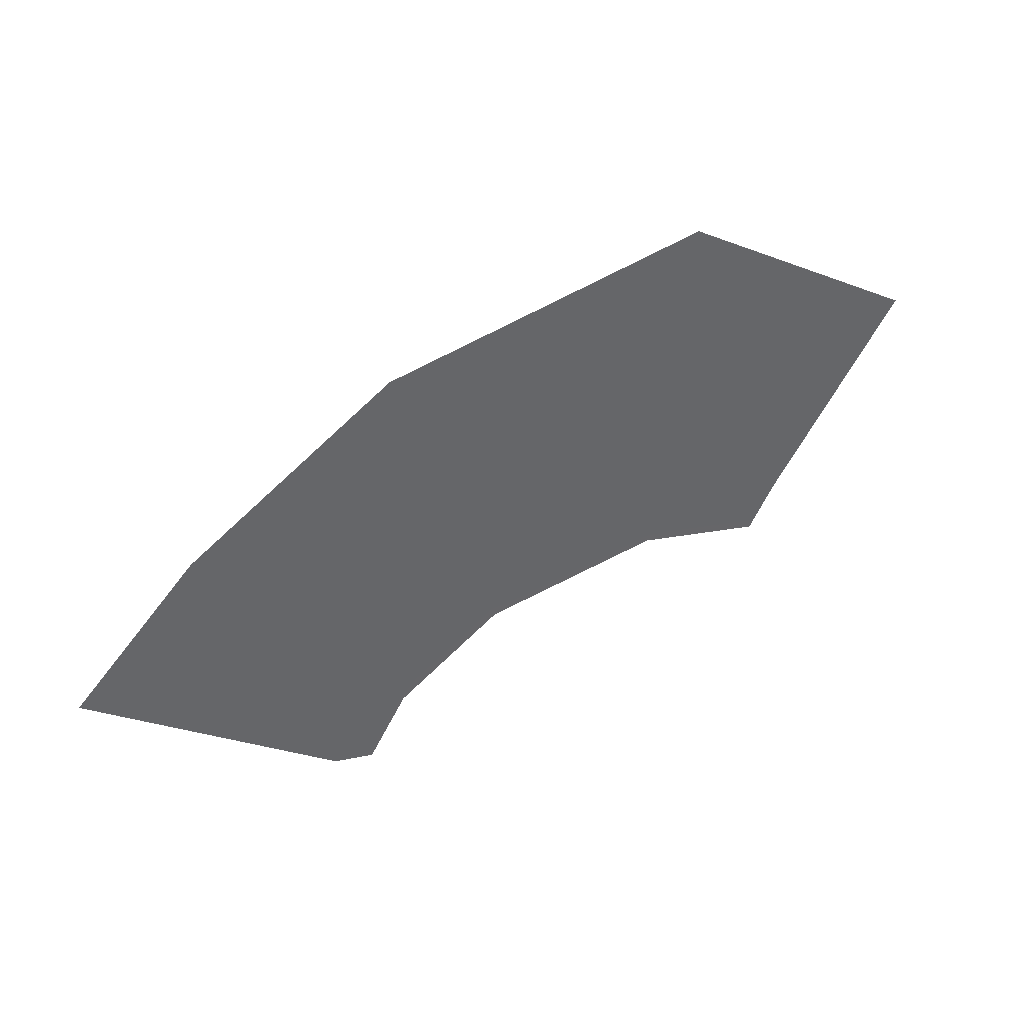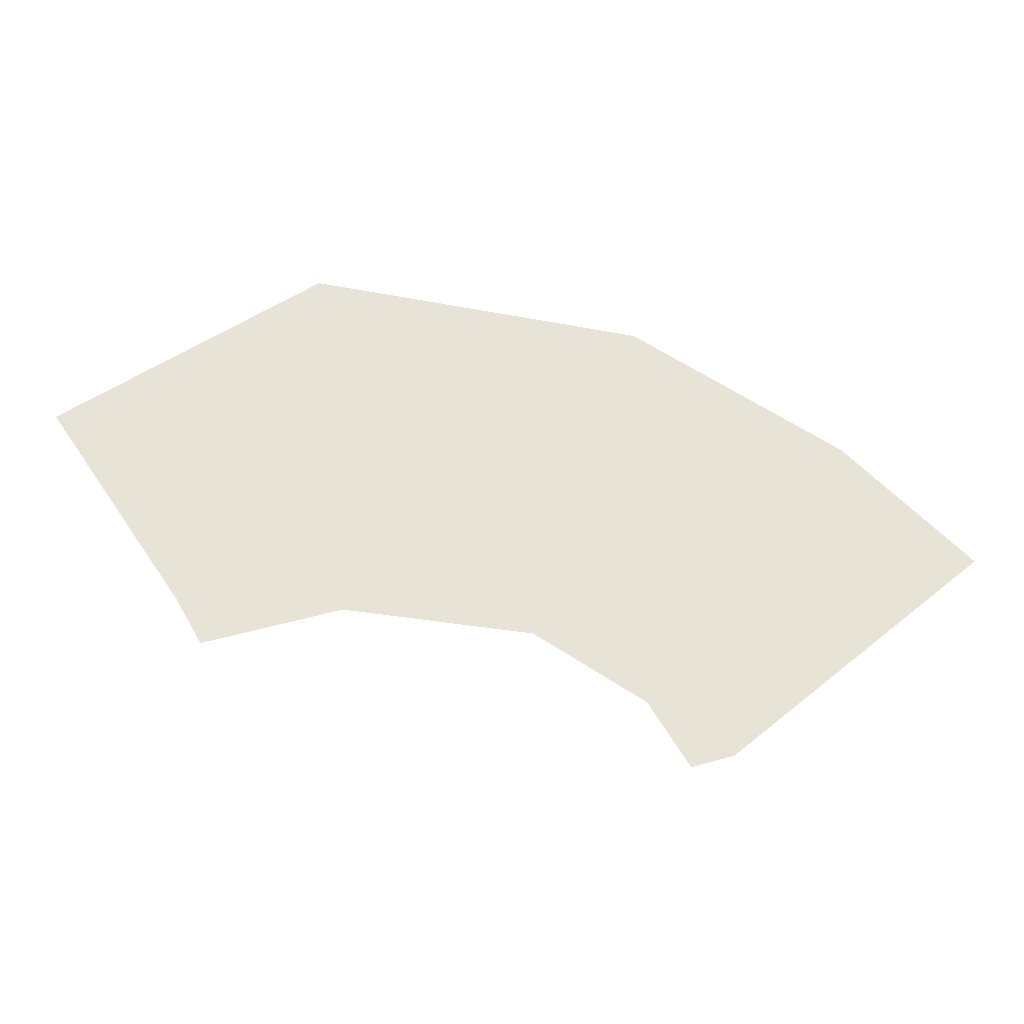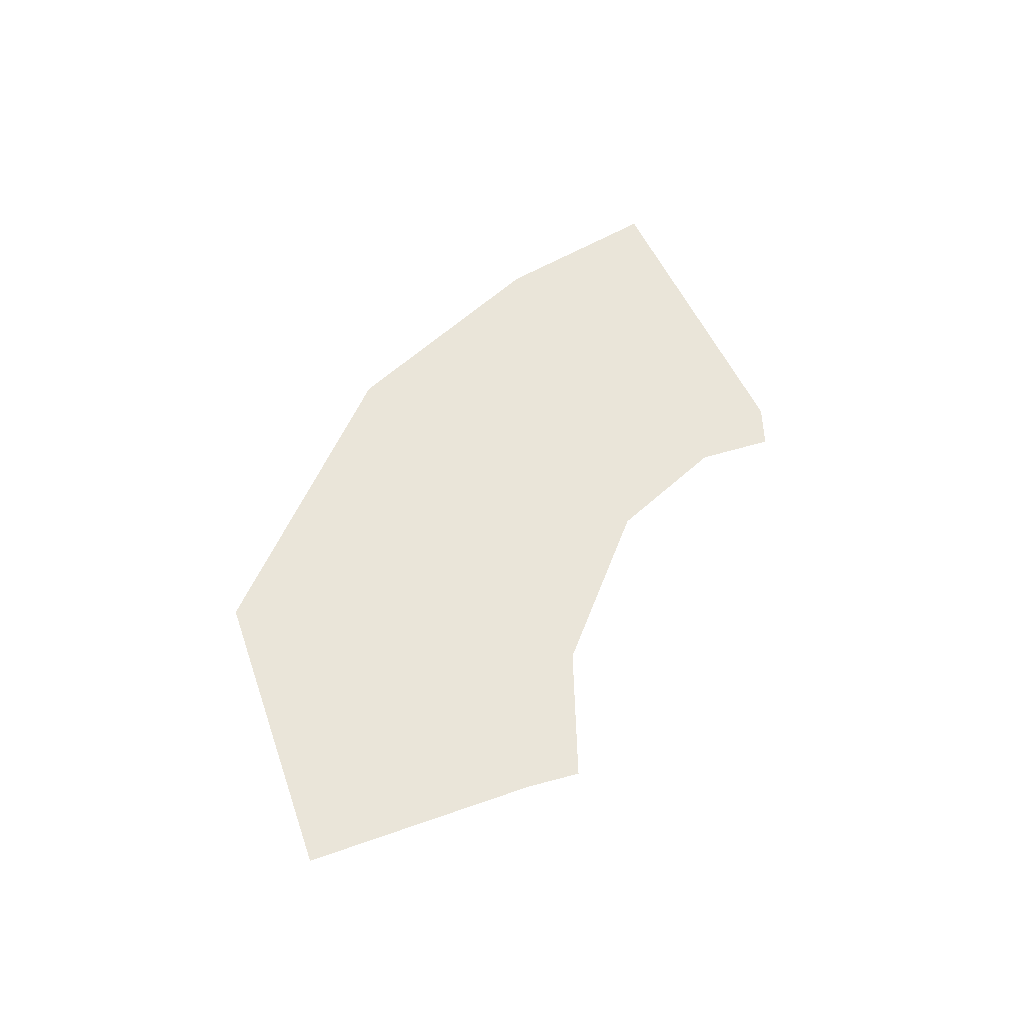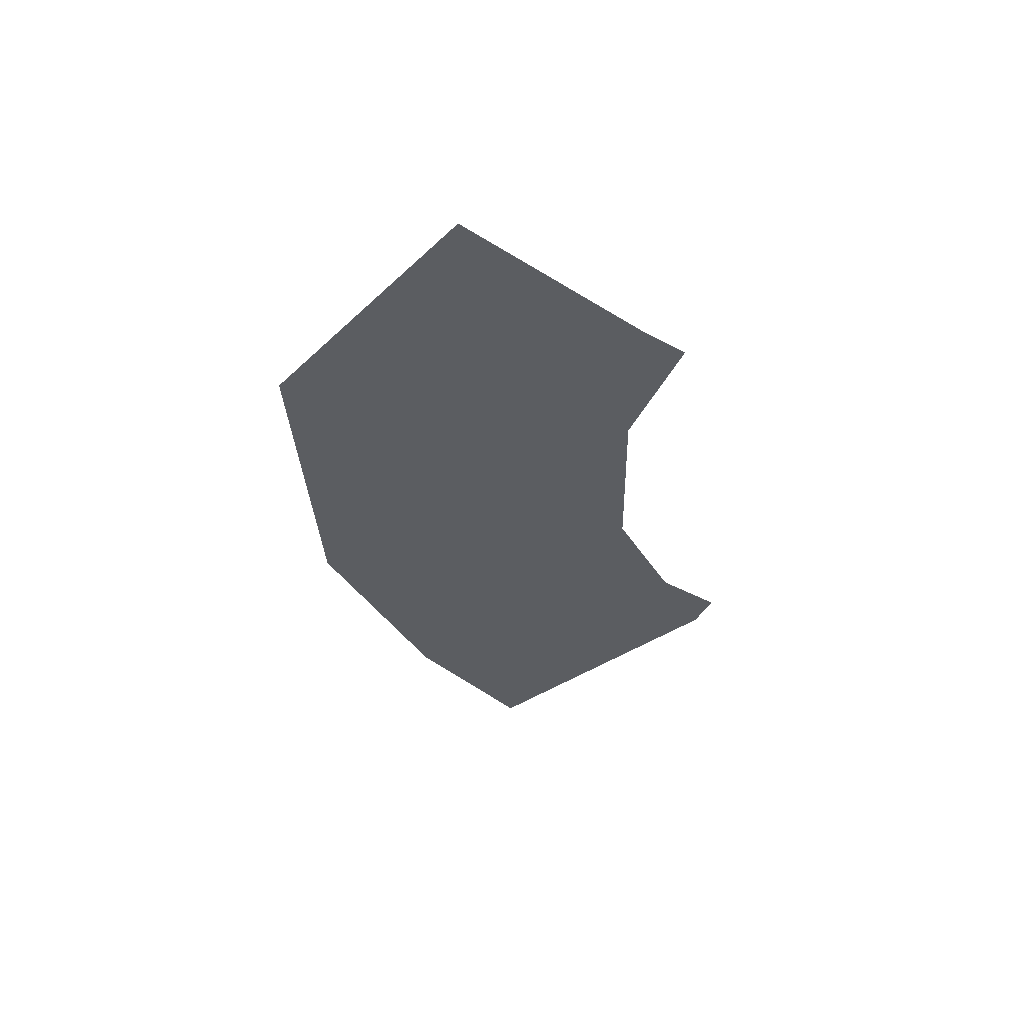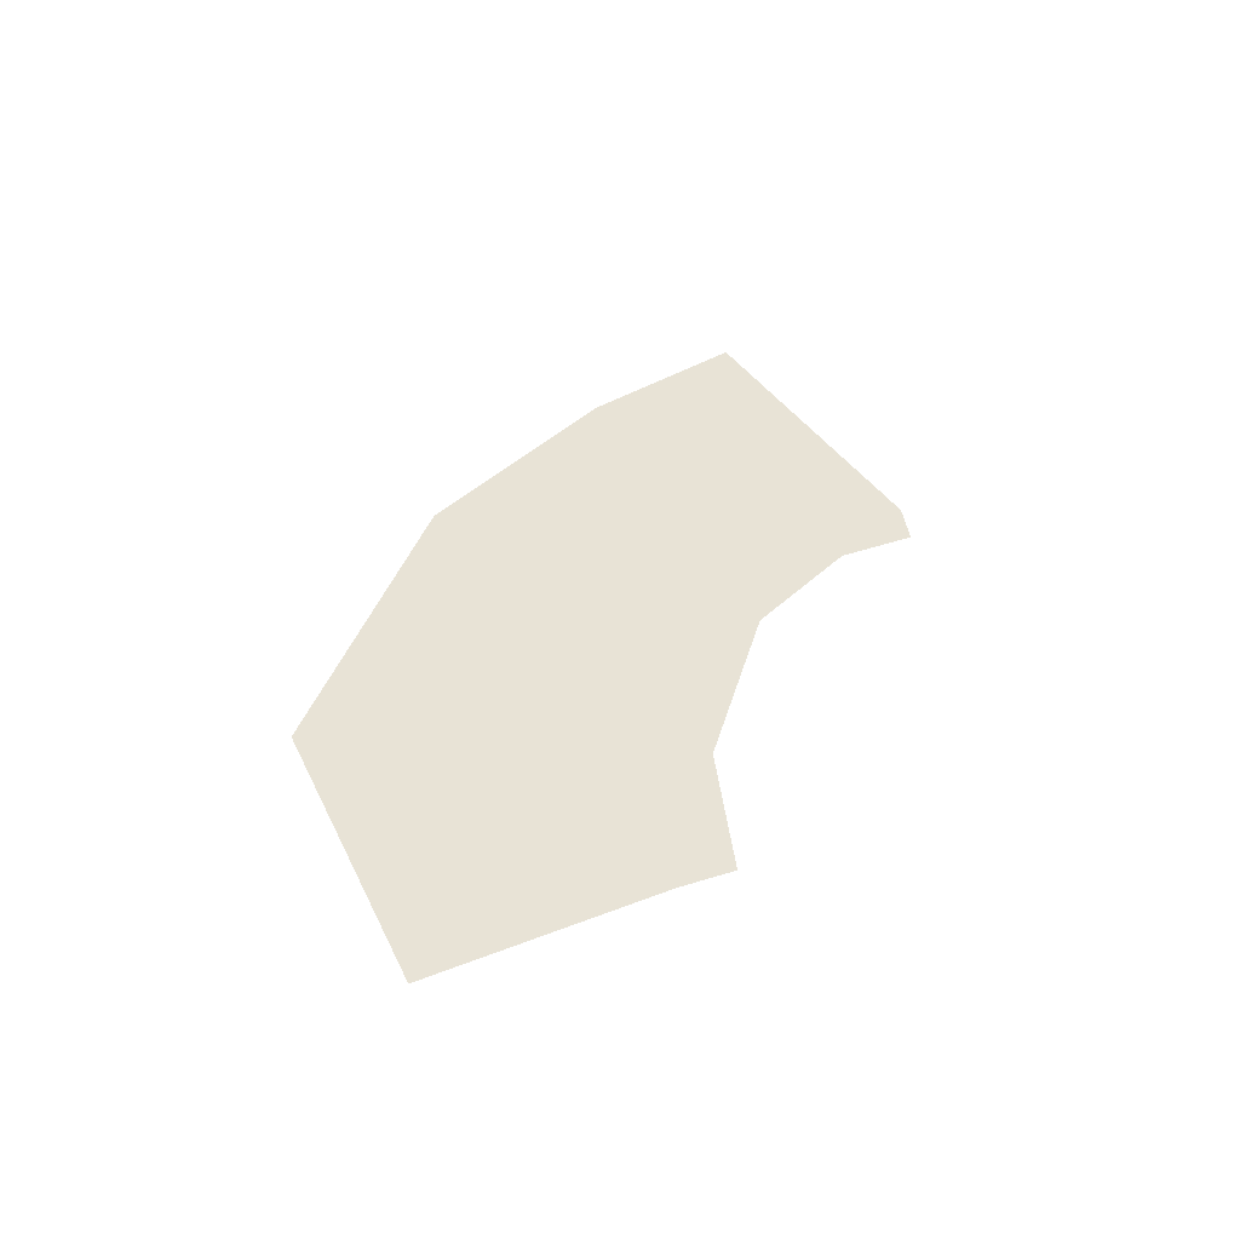
<metadata>
{"format":"obj","ext":"obj","renderer":"f3d","projection":"perspective","resolution":1024,"background":"white","views":[{"elev":41.0,"azim":-29.3,"up":"+Z"},{"elev":-27.3,"azim":177.5,"up":"+Z"},{"elev":58.1,"azim":104.2,"up":"+Y"},{"elev":-35.4,"azim":84.2,"up":"+Y"},{"elev":41.5,"azim":99.1,"up":"+Y"}]}
</metadata>
<code>
g WaveSplashes02
v 6.424 0.002989 0.928
v 2.825 0.002989 0.715
v 5.815 0.002989 -0.1304
v 2.855 0.002989 1.722
v -1.286 0.002989 0.232
v 3.688 -0.00125 9.097
v 9.424 -0.002988 5.343
v -3.667 -0.002988 7.844
v -1.676 0.002989 1.542
v -3.702 0.002989 -1.314
v -8.311 -0.00299 4.922
v -4.361 0.002989 -0.8351
v -4.587 0.002989 -2.763
v -11.09 0.002989 2.166
v -5.515 0.002989 -2.487
g WaveSplashes02_0
f 3 2 1
f 2 4 1
f 2 5 4
f 4 6 1
f 6 7 1
f 8 6 4
f 5 9 4
f 9 8 4
f 5 10 9
f 11 8 9
f 10 12 9
f 12 11 9
f 10 13 12
f 14 11 12
f 13 15 12
f 15 14 12

</code>
